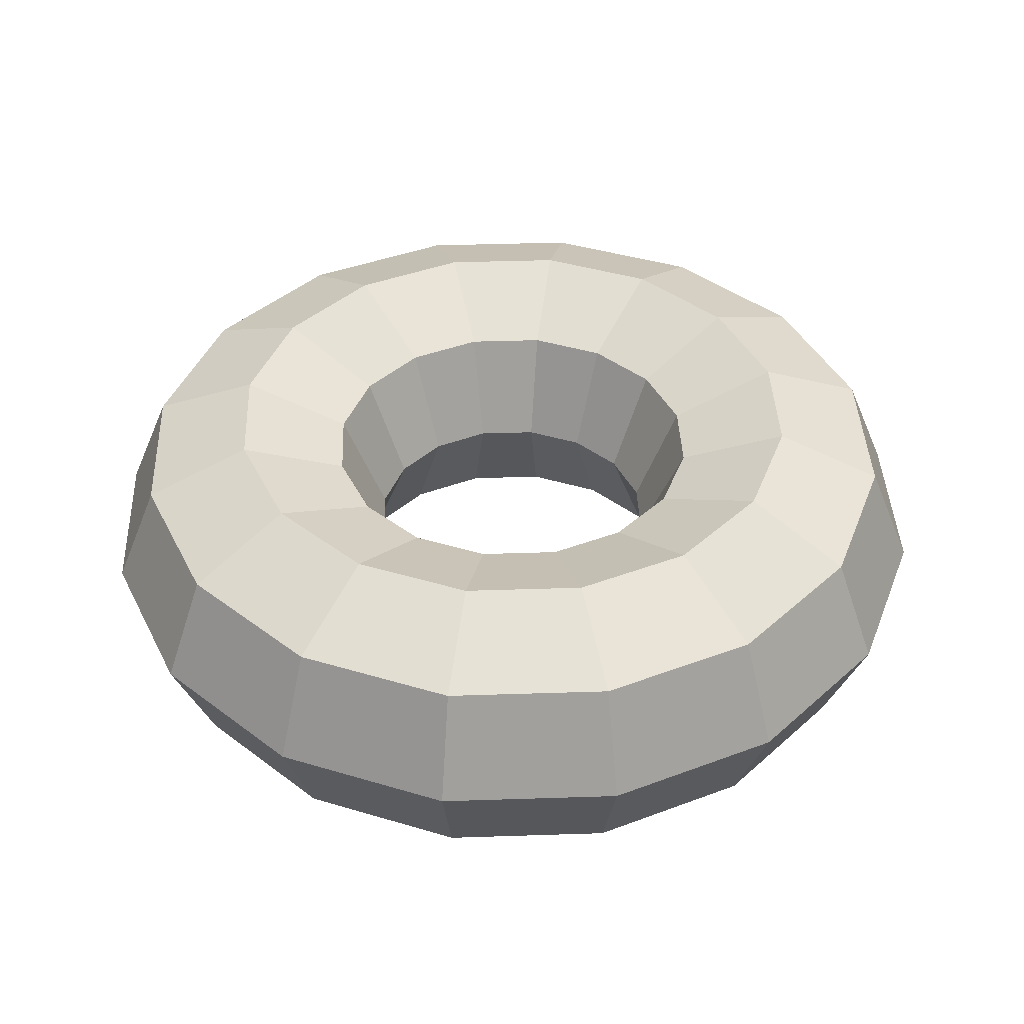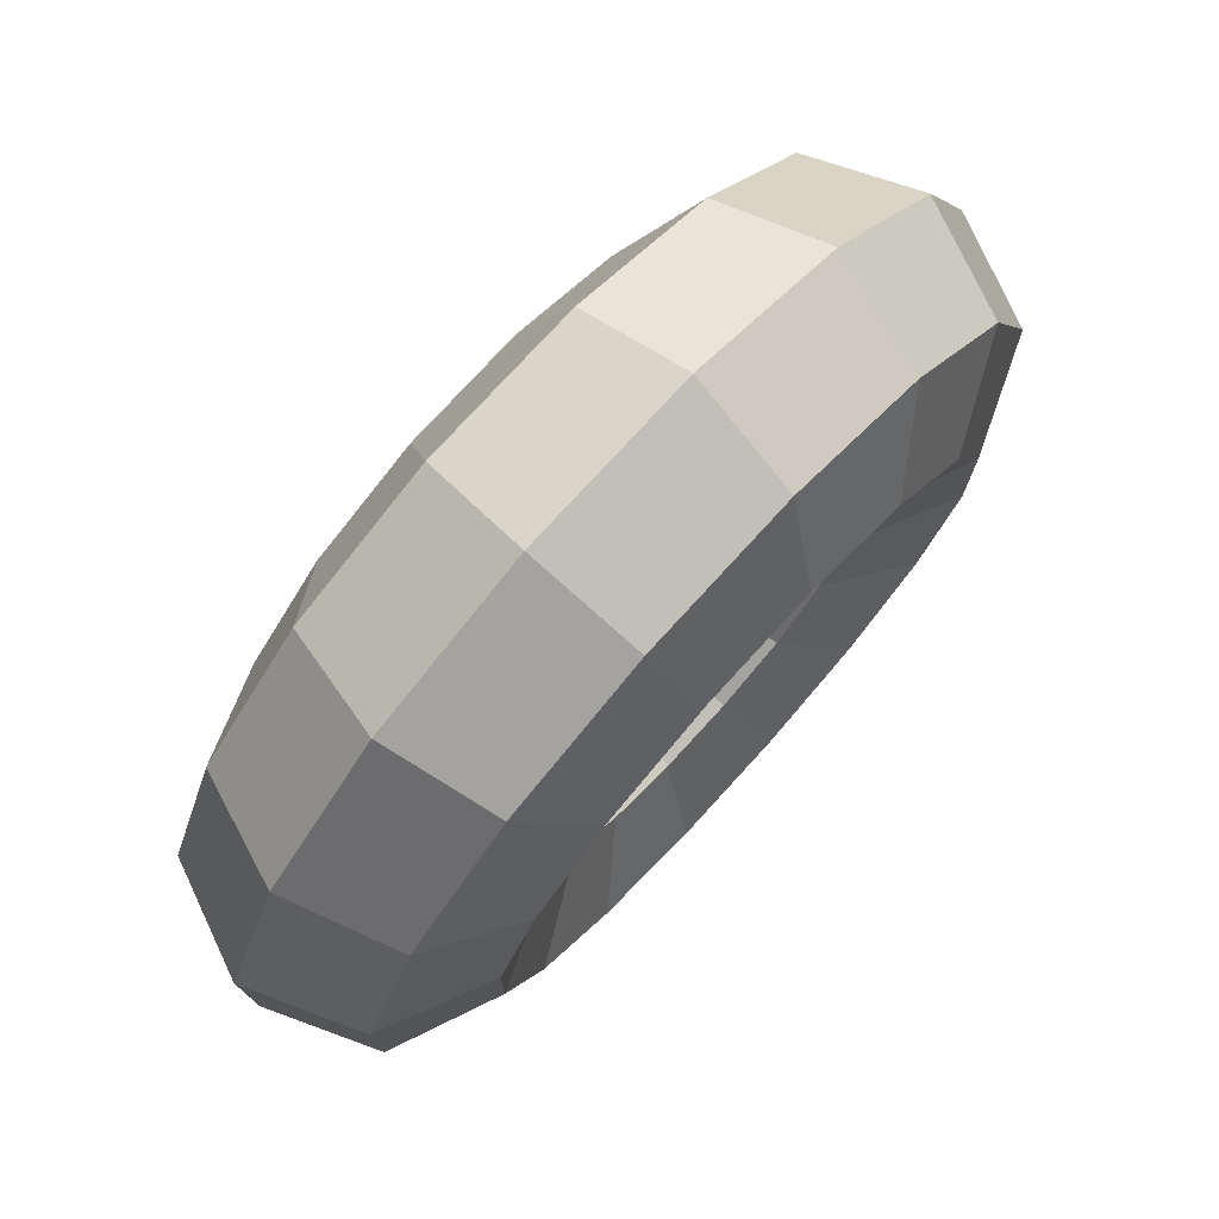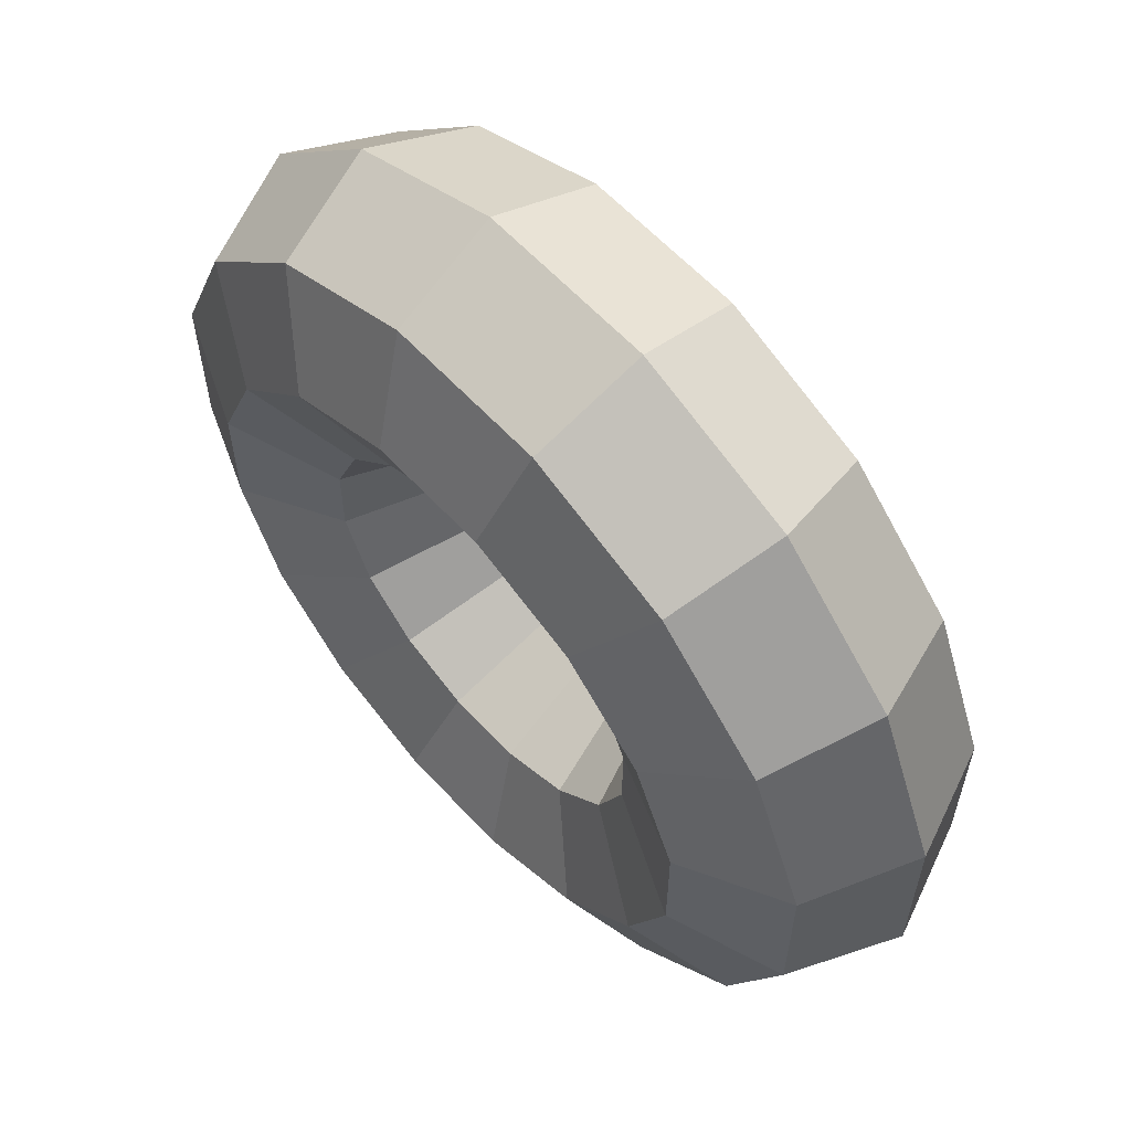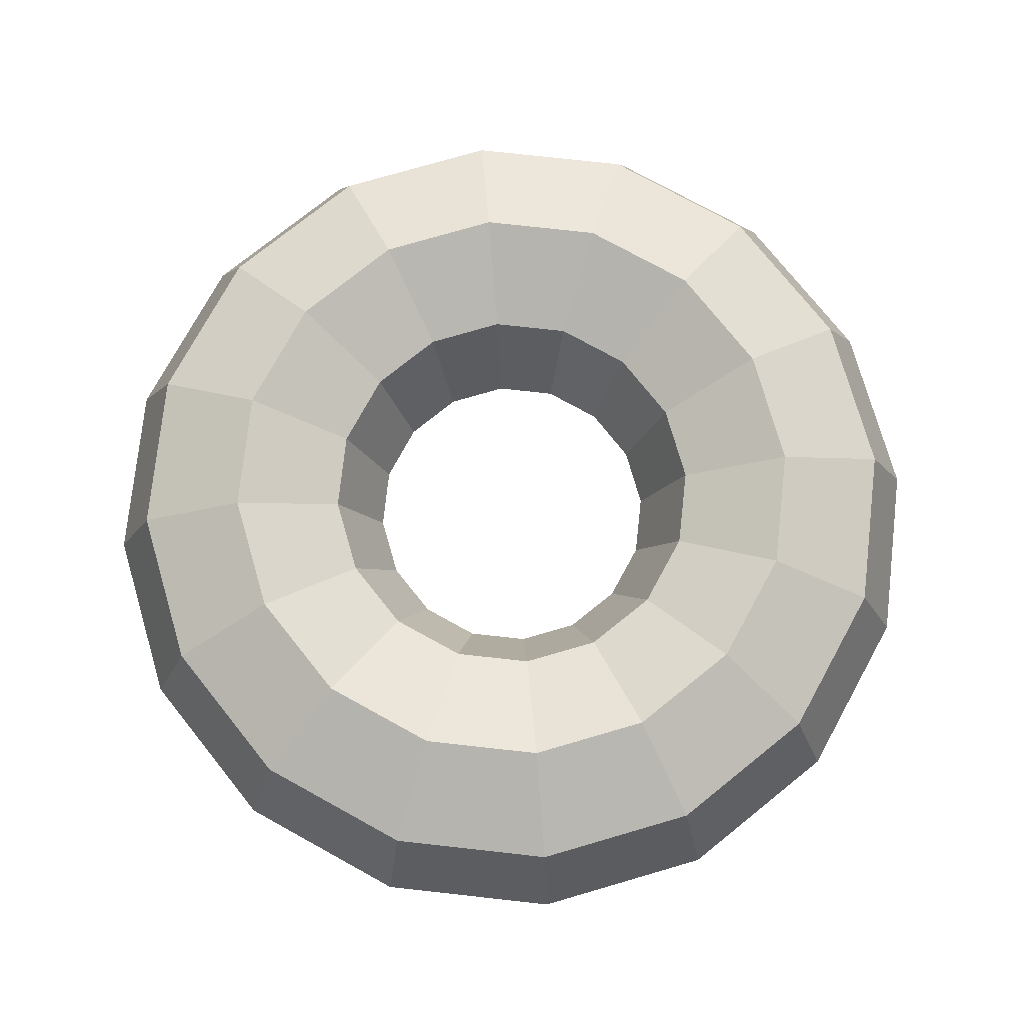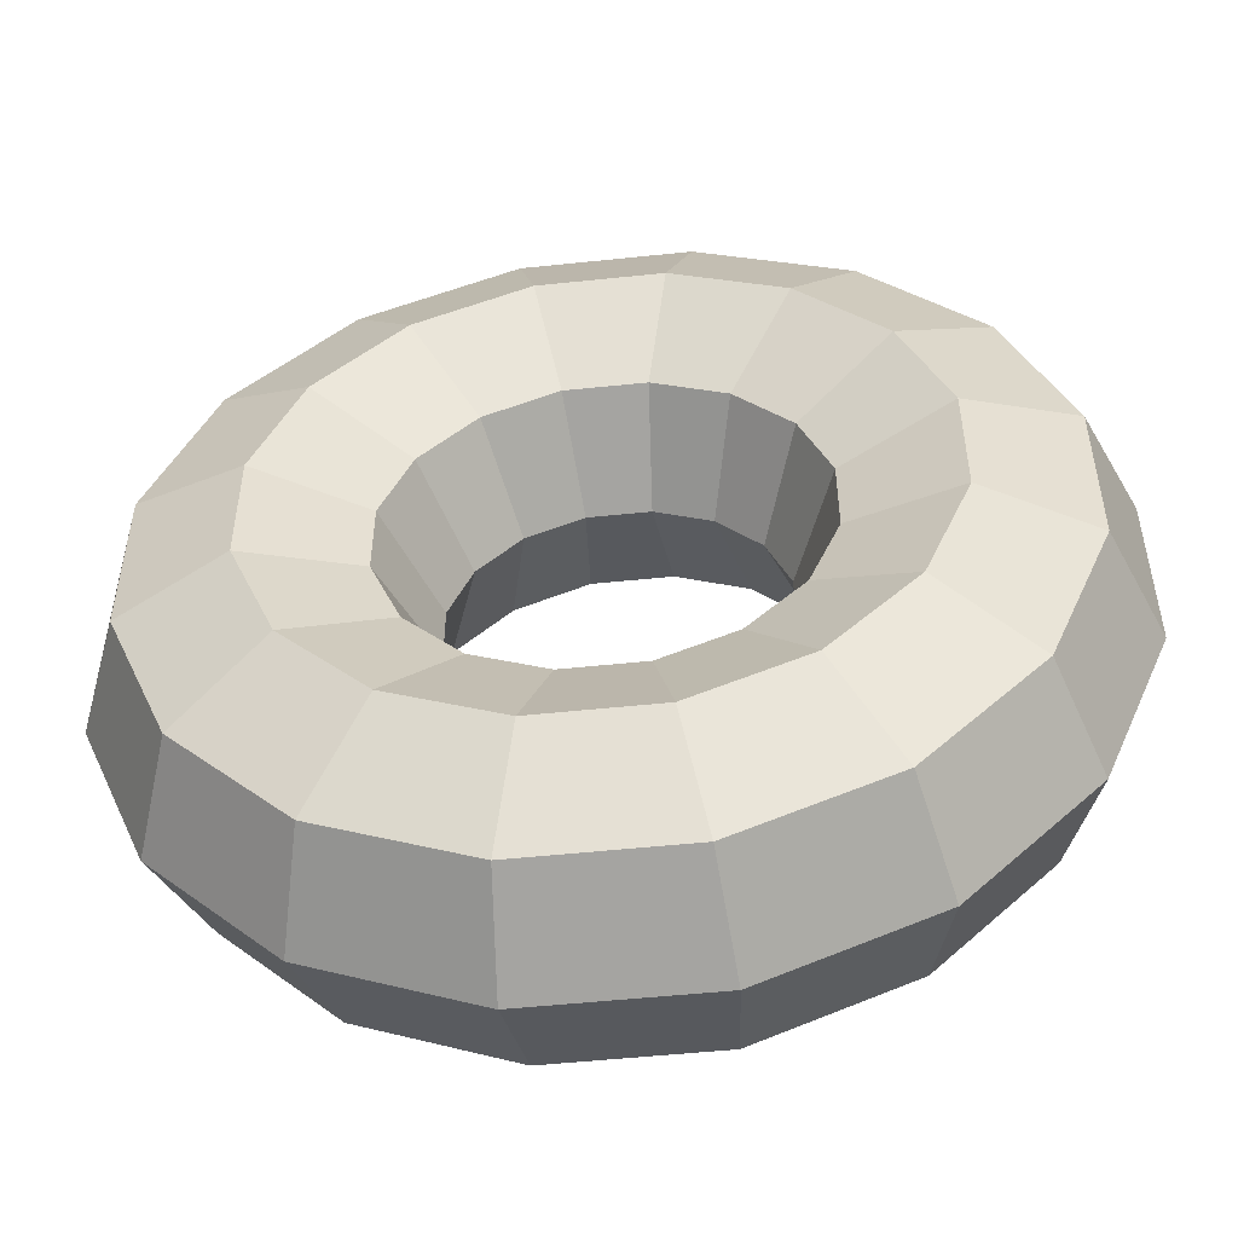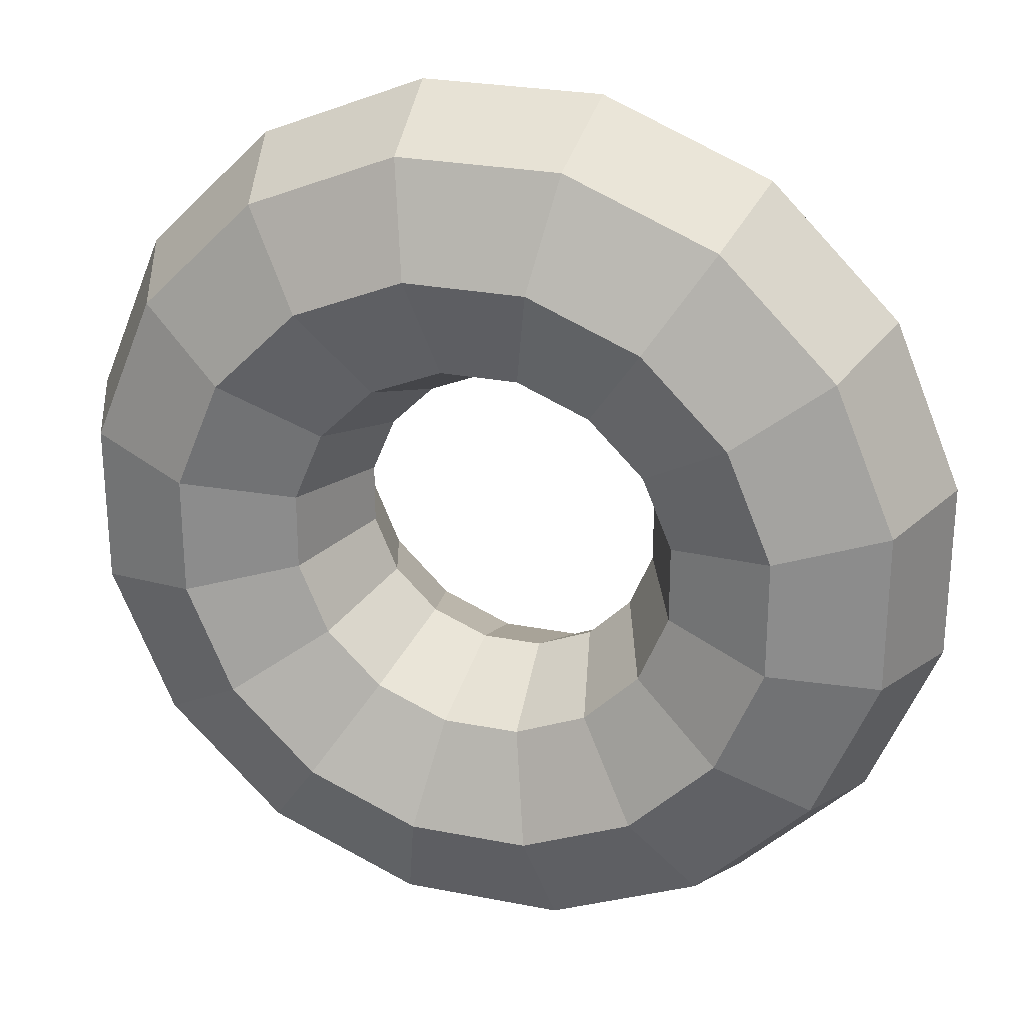
<metadata>
{"format":"obj","ext":"obj","renderer":"f3d","projection":"perspective","resolution":1024,"background":"white","views":[{"elev":40.7,"azim":-137.3,"up":"+Y"},{"elev":76.4,"azim":-47.6,"up":"+Z"},{"elev":60.6,"azim":47.6,"up":"+Z"},{"elev":76.4,"azim":-38.7,"up":"+Y"},{"elev":-51.7,"azim":6.5,"up":"+Z"},{"elev":26.2,"azim":-162.7,"up":"+Z"}]}
</metadata>
<code>
o torus
v 0.07459 0.1912 0.375
v 0.101 0.1352 0.5076
v 0.1119 1.171e-17 0.5625
v 0.101 -0.1352 0.5076
v 0.07459 -0.1912 0.375
v 0.04822 -0.1352 0.2424
v 0.0373 -3.512e-17 0.1875
v 0.04822 0.1352 0.2424
v 0.2124 0.1912 0.3179
v 0.2875 0.1352 0.4303
v 0.3186 1.171e-17 0.4769
v 0.2875 -0.1352 0.4303
v 0.2124 -0.1912 0.3179
v 0.1373 -0.1352 0.2055
v 0.1062 -3.512e-17 0.159
v 0.1373 0.1352 0.2055
v 0.3179 0.1912 0.2124
v 0.4303 0.1352 0.2875
v 0.4769 1.171e-17 0.3186
v 0.4303 -0.1352 0.2875
v 0.3179 -0.1912 0.2124
v 0.2055 -0.1352 0.1373
v 0.159 -3.512e-17 0.1062
v 0.2055 0.1352 0.1373
v 0.375 0.1912 0.07459
v 0.5076 0.1352 0.101
v 0.5625 1.171e-17 0.1119
v 0.5076 -0.1352 0.101
v 0.375 -0.1912 0.07459
v 0.2424 -0.1352 0.04822
v 0.1875 -3.512e-17 0.0373
v 0.2424 0.1352 0.04822
v 0.375 0.1912 -0.07459
v 0.5076 0.1352 -0.101
v 0.5625 1.171e-17 -0.1119
v 0.5076 -0.1352 -0.101
v 0.375 -0.1912 -0.07459
v 0.2424 -0.1352 -0.04822
v 0.1875 -3.512e-17 -0.0373
v 0.2424 0.1352 -0.04822
v 0.3179 0.1912 -0.2124
v 0.4303 0.1352 -0.2875
v 0.4769 1.171e-17 -0.3186
v 0.4303 -0.1352 -0.2875
v 0.3179 -0.1912 -0.2124
v 0.2055 -0.1352 -0.1373
v 0.159 -3.512e-17 -0.1062
v 0.2055 0.1352 -0.1373
v 0.2124 0.1912 -0.3179
v 0.2875 0.1352 -0.4303
v 0.3186 1.171e-17 -0.4769
v 0.2875 -0.1352 -0.4303
v 0.2124 -0.1912 -0.3179
v 0.1373 -0.1352 -0.2055
v 0.1062 -3.512e-17 -0.159
v 0.1373 0.1352 -0.2055
v 0.07459 0.1912 -0.375
v 0.101 0.1352 -0.5076
v 0.1119 1.171e-17 -0.5625
v 0.101 -0.1352 -0.5076
v 0.07459 -0.1912 -0.375
v 0.04822 -0.1352 -0.2424
v 0.0373 -3.512e-17 -0.1875
v 0.04822 0.1352 -0.2424
v -0.07459 0.1912 -0.375
v -0.101 0.1352 -0.5076
v -0.1119 1.171e-17 -0.5625
v -0.101 -0.1352 -0.5076
v -0.07459 -0.1912 -0.375
v -0.04822 -0.1352 -0.2424
v -0.0373 -3.512e-17 -0.1875
v -0.04822 0.1352 -0.2424
v -0.2124 0.1912 -0.3179
v -0.2875 0.1352 -0.4303
v -0.3186 1.171e-17 -0.4769
v -0.2875 -0.1352 -0.4303
v -0.2124 -0.1912 -0.3179
v -0.1373 -0.1352 -0.2055
v -0.1062 -3.512e-17 -0.159
v -0.1373 0.1352 -0.2055
v -0.3179 0.1912 -0.2124
v -0.4303 0.1352 -0.2875
v -0.4769 1.171e-17 -0.3186
v -0.4303 -0.1352 -0.2875
v -0.3179 -0.1912 -0.2124
v -0.2055 -0.1352 -0.1373
v -0.159 -3.512e-17 -0.1062
v -0.2055 0.1352 -0.1373
v -0.375 0.1912 -0.07459
v -0.5076 0.1352 -0.101
v -0.5625 1.171e-17 -0.1119
v -0.5076 -0.1352 -0.101
v -0.375 -0.1912 -0.07459
v -0.2424 -0.1352 -0.04822
v -0.1875 -3.512e-17 -0.0373
v -0.2424 0.1352 -0.04822
v -0.375 0.1912 0.07459
v -0.5076 0.1352 0.101
v -0.5625 1.171e-17 0.1119
v -0.5076 -0.1352 0.101
v -0.375 -0.1912 0.07459
v -0.2424 -0.1352 0.04822
v -0.1875 -3.512e-17 0.0373
v -0.2424 0.1352 0.04822
v -0.3179 0.1912 0.2124
v -0.4303 0.1352 0.2875
v -0.4769 1.171e-17 0.3186
v -0.4303 -0.1352 0.2875
v -0.3179 -0.1912 0.2124
v -0.2055 -0.1352 0.1373
v -0.159 -3.512e-17 0.1062
v -0.2055 0.1352 0.1373
v -0.2124 0.1912 0.3179
v -0.2875 0.1352 0.4303
v -0.3186 1.171e-17 0.4769
v -0.2875 -0.1352 0.4303
v -0.2124 -0.1912 0.3179
v -0.1373 -0.1352 0.2055
v -0.1062 -3.512e-17 0.159
v -0.1373 0.1352 0.2055
v -0.07459 0.1912 0.375
v -0.101 0.1352 0.5076
v -0.1119 1.171e-17 0.5625
v -0.101 -0.1352 0.5076
v -0.07459 -0.1912 0.375
v -0.04822 -0.1352 0.2424
v -0.0373 -3.512e-17 0.1875
v -0.04822 0.1352 0.2424
f 1 2 10 9
f 2 3 11 10
f 3 4 12 11
f 4 5 13 12
f 5 6 14 13
f 6 7 15 14
f 7 8 16 15
f 8 1 9 16
f 9 10 18 17
f 10 11 19 18
f 11 12 20 19
f 12 13 21 20
f 13 14 22 21
f 14 15 23 22
f 15 16 24 23
f 16 9 17 24
f 17 18 26 25
f 18 19 27 26
f 19 20 28 27
f 20 21 29 28
f 21 22 30 29
f 22 23 31 30
f 23 24 32 31
f 24 17 25 32
f 25 26 34 33
f 26 27 35 34
f 27 28 36 35
f 28 29 37 36
f 29 30 38 37
f 30 31 39 38
f 31 32 40 39
f 32 25 33 40
f 33 34 42 41
f 34 35 43 42
f 35 36 44 43
f 36 37 45 44
f 37 38 46 45
f 38 39 47 46
f 39 40 48 47
f 40 33 41 48
f 41 42 50 49
f 42 43 51 50
f 43 44 52 51
f 44 45 53 52
f 45 46 54 53
f 46 47 55 54
f 47 48 56 55
f 48 41 49 56
f 49 50 58 57
f 50 51 59 58
f 51 52 60 59
f 52 53 61 60
f 53 54 62 61
f 54 55 63 62
f 55 56 64 63
f 56 49 57 64
f 57 58 66 65
f 58 59 67 66
f 59 60 68 67
f 60 61 69 68
f 61 62 70 69
f 62 63 71 70
f 63 64 72 71
f 64 57 65 72
f 65 66 74 73
f 66 67 75 74
f 67 68 76 75
f 68 69 77 76
f 69 70 78 77
f 70 71 79 78
f 71 72 80 79
f 72 65 73 80
f 73 74 82 81
f 74 75 83 82
f 75 76 84 83
f 76 77 85 84
f 77 78 86 85
f 78 79 87 86
f 79 80 88 87
f 80 73 81 88
f 81 82 90 89
f 82 83 91 90
f 83 84 92 91
f 84 85 93 92
f 85 86 94 93
f 86 87 95 94
f 87 88 96 95
f 88 81 89 96
f 89 90 98 97
f 90 91 99 98
f 91 92 100 99
f 92 93 101 100
f 93 94 102 101
f 94 95 103 102
f 95 96 104 103
f 96 89 97 104
f 97 98 106 105
f 98 99 107 106
f 99 100 108 107
f 100 101 109 108
f 101 102 110 109
f 102 103 111 110
f 103 104 112 111
f 104 97 105 112
f 105 106 114 113
f 106 107 115 114
f 107 108 116 115
f 108 109 117 116
f 109 110 118 117
f 110 111 119 118
f 111 112 120 119
f 112 105 113 120
f 113 114 122 121
f 114 115 123 122
f 115 116 124 123
f 116 117 125 124
f 117 118 126 125
f 118 119 127 126
f 119 120 128 127
f 120 113 121 128
f 121 122 2 1
f 122 123 3 2
f 123 124 4 3
f 124 125 5 4
f 125 126 6 5
f 126 127 7 6
f 127 128 8 7
f 128 121 1 8

</code>
